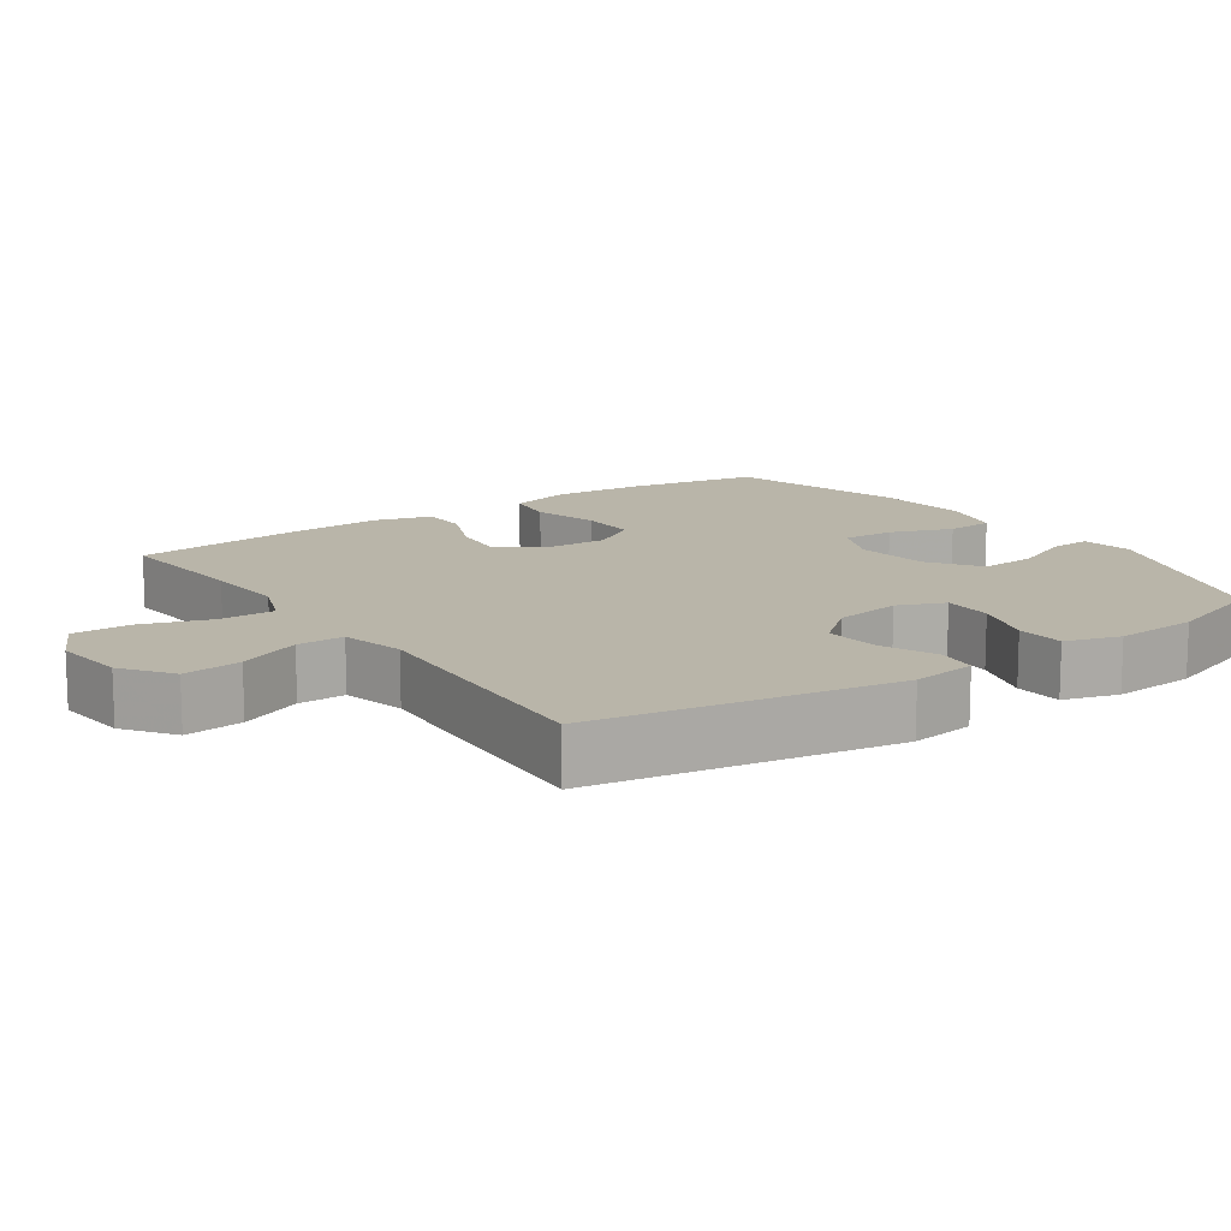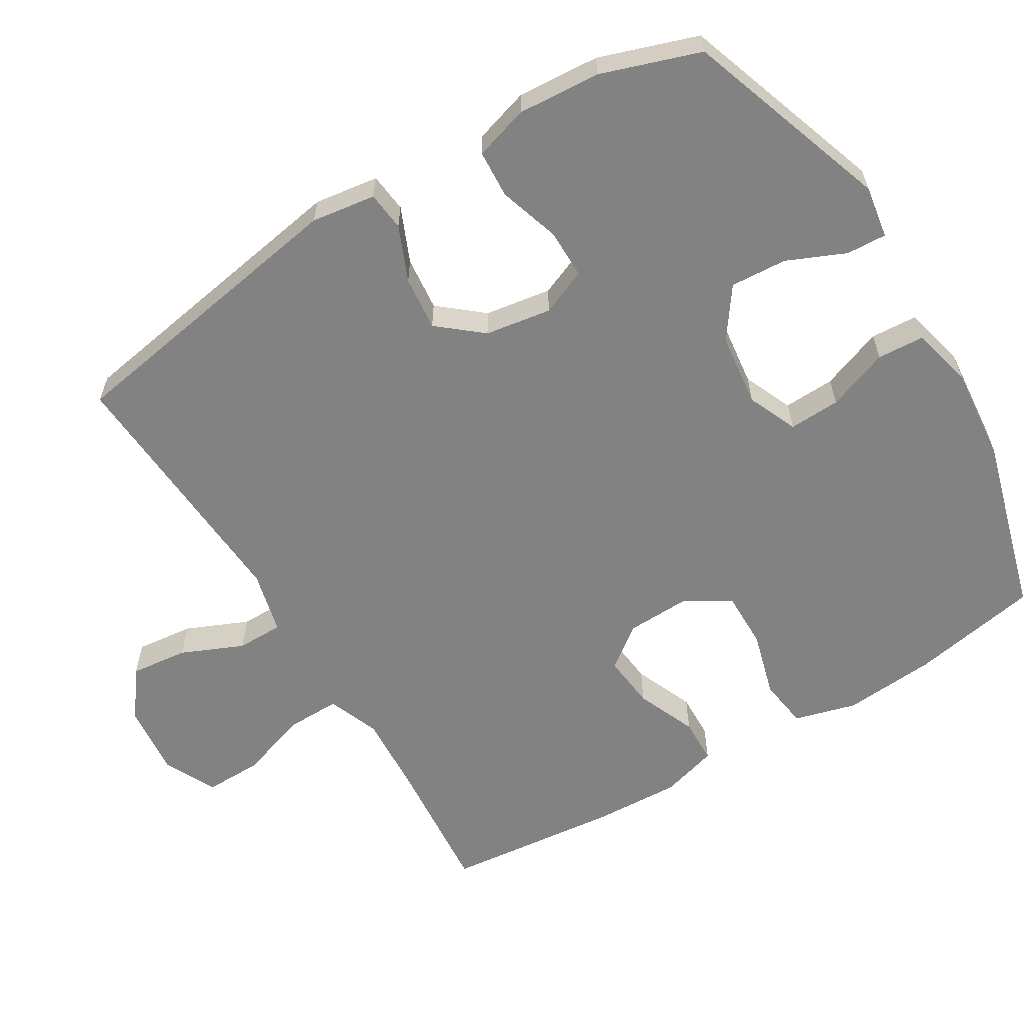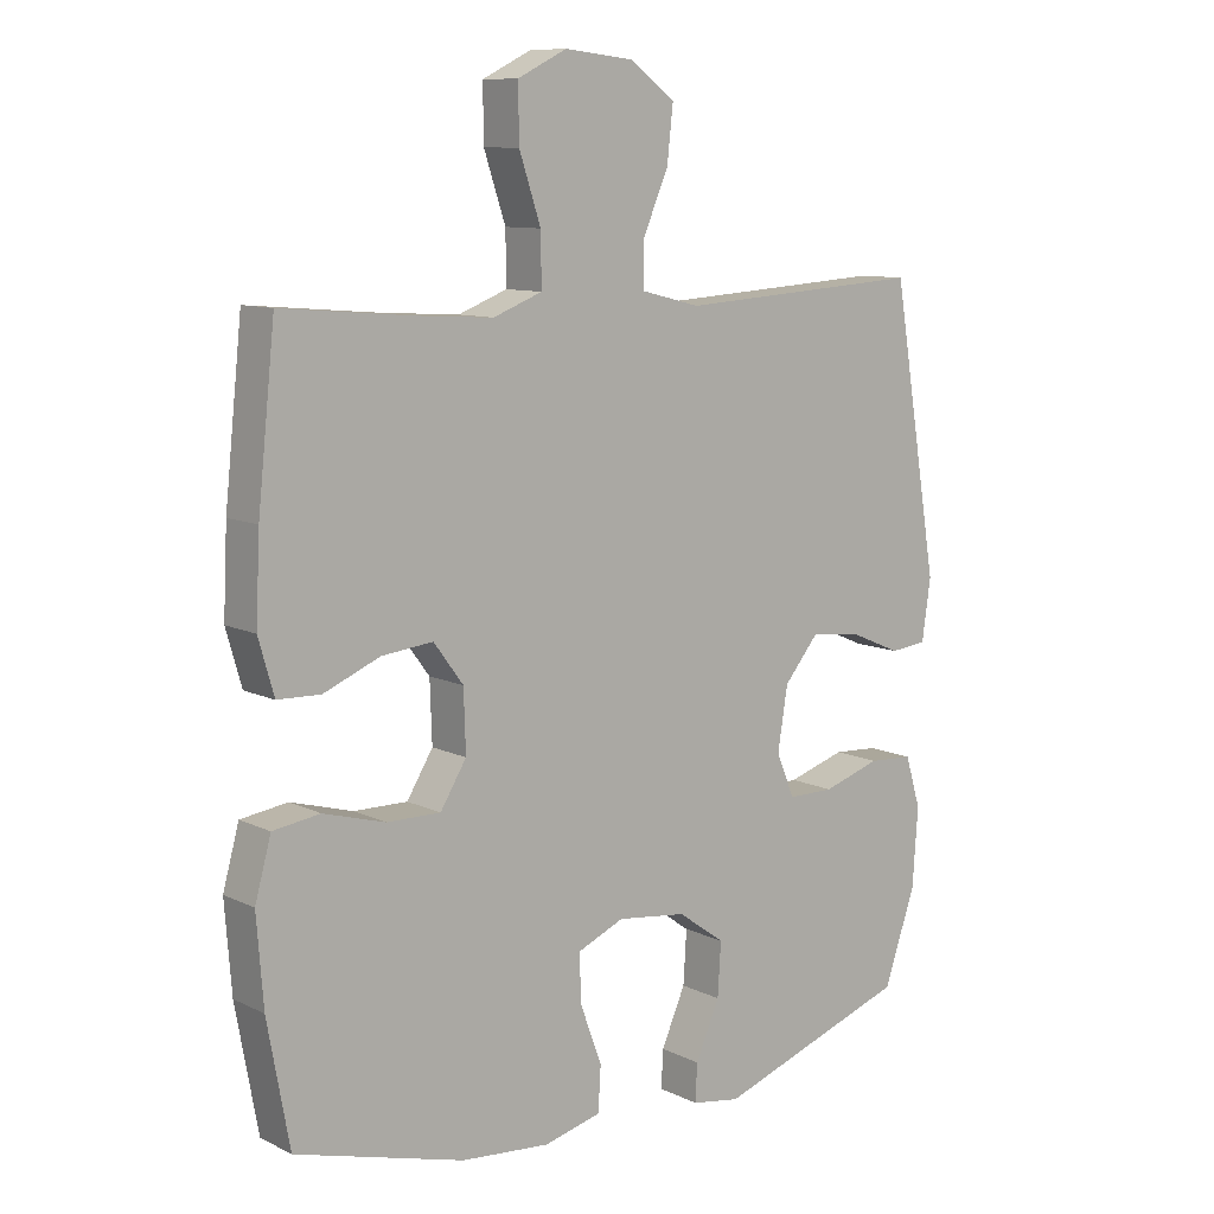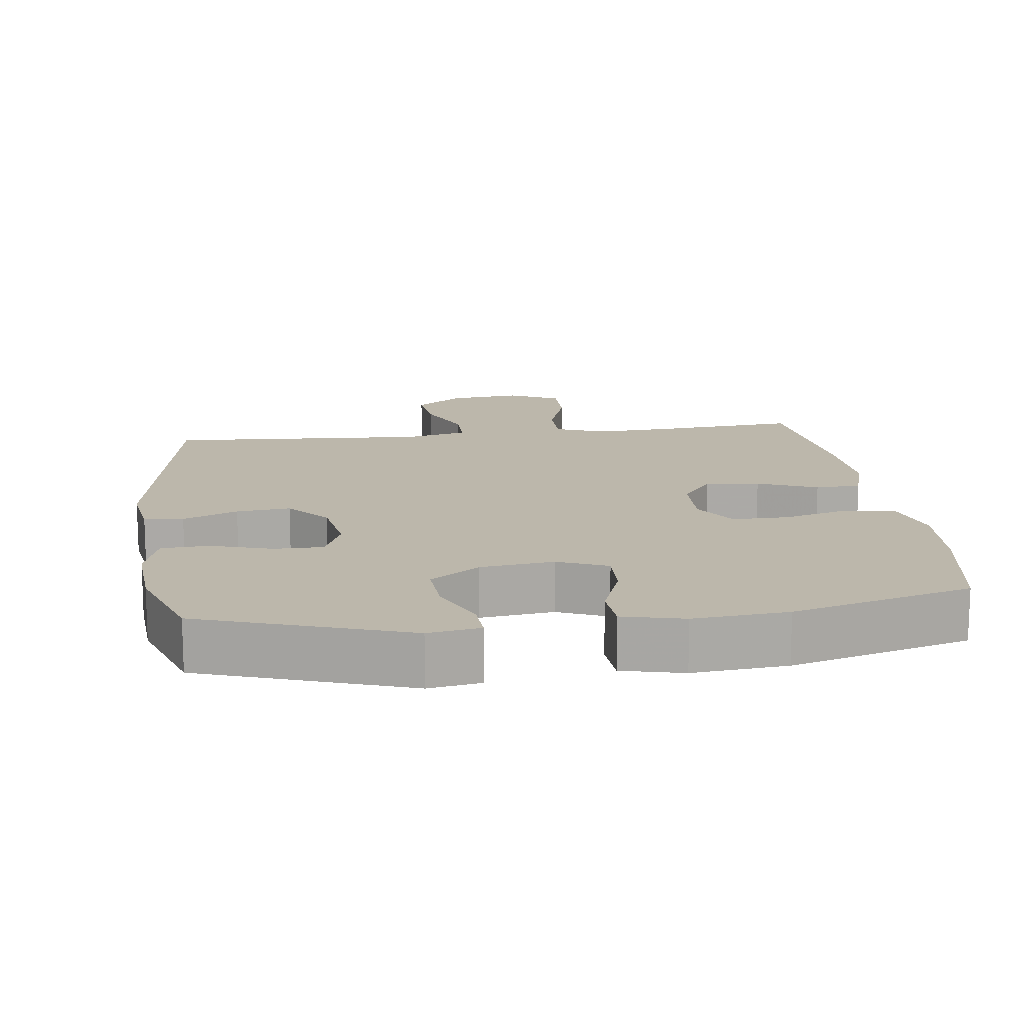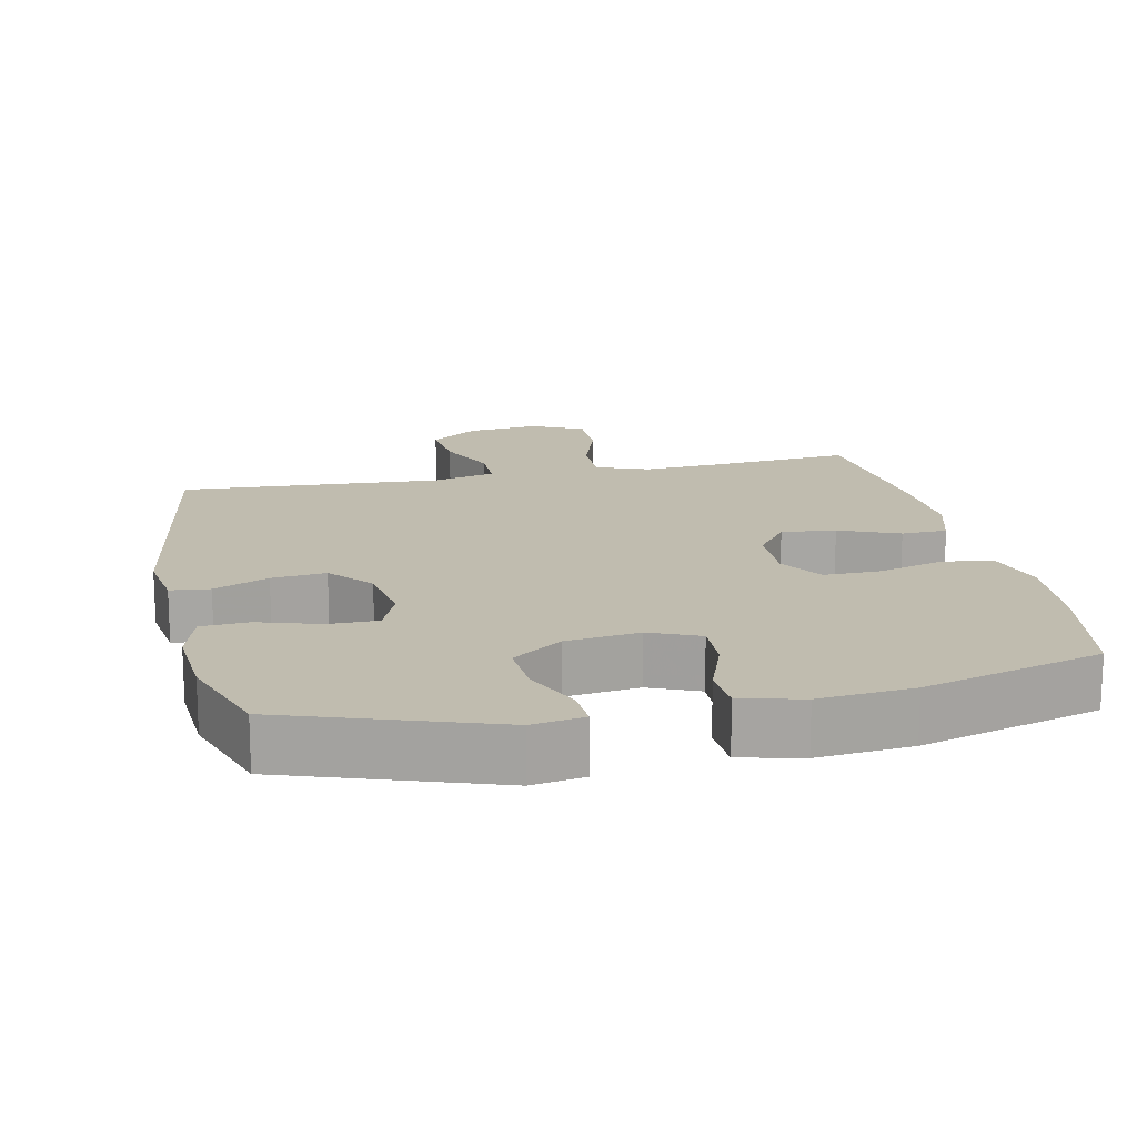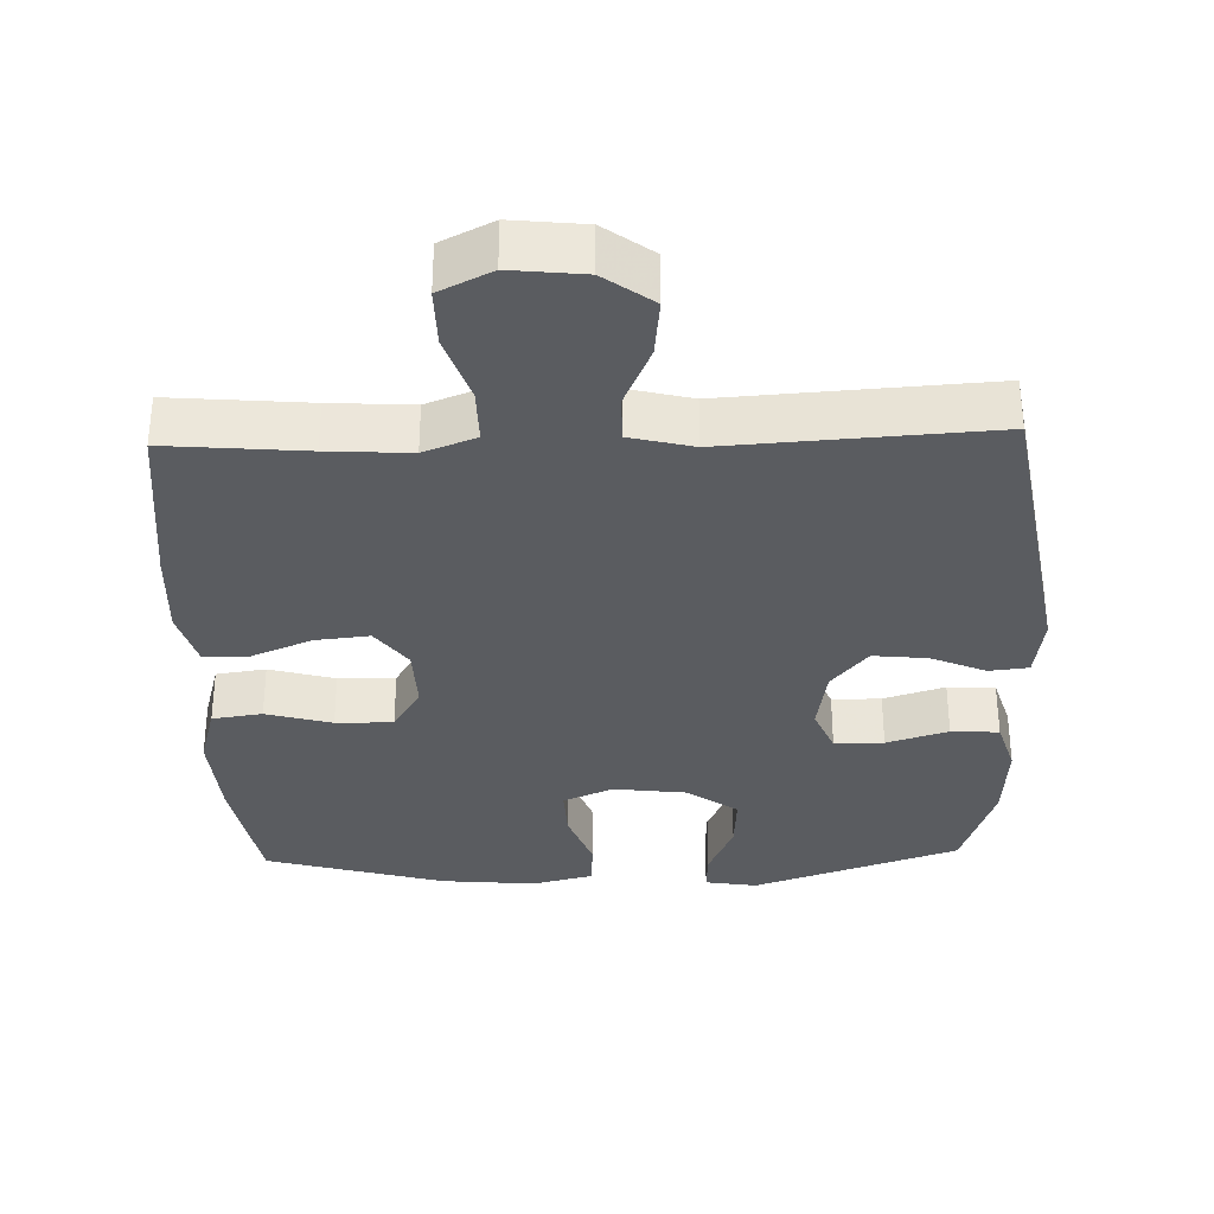
<metadata>
{"format":"obj","ext":"obj","renderer":"f3d","projection":"perspective","resolution":1024,"background":"white","views":[{"elev":13.4,"azim":55.4,"up":"+Y"},{"elev":-60.7,"azim":121.3,"up":"+Y"},{"elev":10.0,"azim":-39.5,"up":"+Z"},{"elev":14.5,"azim":172.5,"up":"+Y"},{"elev":16.3,"azim":167.8,"up":"+Y"},{"elev":-33.6,"azim":1.8,"up":"+Y"}]}
</metadata>
<code>
v 0.5 0.07 -0.5
v 0.211 0.07 -0.599
v 0.138 0.07 -0.587
v 0.141 0.07 -0.531
v 0.177 0.07 -0.449
v 0.182 0.07 -0.37
v 0.112 0.07 -0.32
v 0.009 0.07 -0.307
v -0.061 0.07 -0.337
v -0.058 0.07 -0.409
v -0.026 0.07 -0.496
v -0.03 0.07 -0.562
v -0.116 0.07 -0.583
v -0.248 0.07 -0.571
v -0.5 0.07 -0.5
v -0.533 0.07 -0.319
v -0.543 0.07 -0.189
v -0.519 0.07 -0.102
v -0.449 0.07 -0.092
v -0.357 0.07 -0.118
v -0.277 0.07 -0.119
v -0.238 0.07 -0.056
v -0.241 0.07 0.034
v -0.285 0.07 0.093
v -0.361 0.07 0.085
v -0.445 0.07 0.05
v -0.509 0.07 0.052
v -0.532 0.07 0.132
v -0.526 0.07 0.257
v -0.5 0.07 0.5
v -0.306 0.07 0.483
v -0.191 0.07 0.476
v -0.118 0.07 0.504
v -0.119 0.07 0.58
v -0.151 0.07 0.676
v -0.152 0.07 0.757
v -0.079 0.07 0.793
v 0.023 0.07 0.782
v 0.091 0.07 0.732
v 0.082 0.07 0.651
v 0.044 0.07 0.564
v 0.044 0.07 0.499
v 0.132 0.07 0.477
v 0.5 0.07 0.5
v 0.57 0.07 0.081
v 0.557 0.07 -0.009
v 0.502 0.07 -0.015
v 0.425 0.07 0.018
v 0.349 0.07 0.026
v 0.298 0.07 -0.035
v 0.283 0.07 -0.128
v 0.31 0.07 -0.193
v 0.379 0.07 -0.193
v 0.465 0.07 -0.166
v 0.532 0.07 -0.17
v 0.555 0.07 -0.246
v 0.547 0.07 -0.362
v 0.5 0 -0.5
v 0.211 0 -0.599
v 0.138 0 -0.587
v 0.141 0 -0.531
v 0.177 0 -0.449
v 0.182 0 -0.37
v 0.112 0 -0.32
v 0.009 0 -0.307
v -0.061 0 -0.337
v -0.058 0 -0.409
v -0.026 0 -0.496
v -0.03 0 -0.562
v -0.116 0 -0.583
v -0.248 0 -0.571
v -0.5 0 -0.5
v -0.533 0 -0.319
v -0.543 0 -0.189
v -0.519 0 -0.102
v -0.449 0 -0.092
v -0.357 0 -0.118
v -0.277 0 -0.119
v -0.238 0 -0.056
v -0.241 0 0.034
v -0.285 0 0.093
v -0.361 0 0.085
v -0.445 0 0.05
v -0.509 0 0.052
v -0.532 0 0.132
v -0.526 0 0.257
v -0.5 0 0.5
v -0.306 0 0.483
v -0.191 0 0.476
v -0.118 0 0.504
v -0.119 0 0.58
v -0.151 0 0.676
v -0.152 0 0.757
v -0.079 0 0.793
v 0.023 0 0.782
v 0.091 0 0.732
v 0.082 0 0.651
v 0.044 0 0.564
v 0.044 0 0.499
v 0.132 0 0.477
v 0.5 0 0.5
v 0.57 0 0.081
v 0.557 0 -0.009
v 0.502 0 -0.015
v 0.425 0 0.018
v 0.349 0 0.026
v 0.298 0 -0.035
v 0.283 0 -0.128
v 0.31 0 -0.193
v 0.379 0 -0.193
v 0.465 0 -0.166
v 0.532 0 -0.17
v 0.555 0 -0.246
v 0.547 0 -0.362
f 3 4 5
f 2 3 5
f 1 2 5
f 57 1 5
f 56 57 5
f 55 56 5
f 54 55 5
f 53 54 5
f 52 53 5 6
f 51 52 6 7
f 50 51 7 8
f 49 50 8 9
f 46 47 48
f 45 46 48
f 44 45 48
f 43 44 48
f 42 43 48 49
f 39 40 41
f 38 39 41
f 37 38 41
f 36 37 41
f 35 36 41
f 34 35 41
f 33 34 41 42
f 42 49 9
f 33 42 9
f 32 33 9
f 29 30 31
f 28 29 31
f 27 28 31
f 26 27 31
f 25 26 31
f 24 25 31 32
f 18 19 20
f 17 18 20
f 16 17 20
f 15 16 20
f 14 15 20
f 13 14 20
f 12 13 20
f 11 12 20
f 10 11 20
f 10 20 21
f 9 10 21 22
f 23 24 32
f 9 22 23 32
f 62 61 60
f 62 60 59
f 62 59 58
f 62 58 114
f 62 114 113
f 62 113 112
f 62 112 111
f 62 111 110
f 63 62 110 109
f 64 63 109 108
f 65 64 108 107
f 66 65 107 106
f 105 104 103
f 105 103 102
f 105 102 101
f 105 101 100
f 106 105 100 99
f 98 97 96
f 98 96 95
f 98 95 94
f 98 94 93
f 98 93 92
f 98 92 91
f 99 98 91 90
f 66 106 99
f 66 99 90
f 66 90 89
f 88 87 86
f 88 86 85
f 88 85 84
f 88 84 83
f 88 83 82
f 89 88 82 81
f 77 76 75
f 77 75 74
f 77 74 73
f 77 73 72
f 77 72 71
f 77 71 70
f 77 70 69
f 77 69 68
f 77 68 67
f 78 77 67
f 79 78 67 66
f 89 81 80
f 89 80 79 66
f 1 58 59 2
f 2 59 60 3
f 3 60 61 4
f 4 61 62 5
f 5 62 63 6
f 6 63 64 7
f 7 64 65 8
f 8 65 66 9
f 9 66 67 10
f 10 67 68 11
f 11 68 69 12
f 12 69 70 13
f 13 70 71 14
f 14 71 72 15
f 15 72 73 16
f 16 73 74 17
f 17 74 75 18
f 18 75 76 19
f 19 76 77 20
f 20 77 78 21
f 21 78 79 22
f 22 79 80 23
f 23 80 81 24
f 24 81 82 25
f 25 82 83 26
f 26 83 84 27
f 27 84 85 28
f 28 85 86 29
f 29 86 87 30
f 30 87 88 31
f 31 88 89 32
f 32 89 90 33
f 33 90 91 34
f 34 91 92 35
f 35 92 93 36
f 36 93 94 37
f 37 94 95 38
f 38 95 96 39
f 39 96 97 40
f 40 97 98 41
f 41 98 99 42
f 42 99 100 43
f 43 100 101 44
f 44 101 102 45
f 45 102 103 46
f 46 103 104 47
f 47 104 105 48
f 48 105 106 49
f 49 106 107 50
f 50 107 108 51
f 51 108 109 52
f 52 109 110 53
f 53 110 111 54
f 54 111 112 55
f 55 112 113 56
f 56 113 114 57
f 57 114 58 1

</code>
